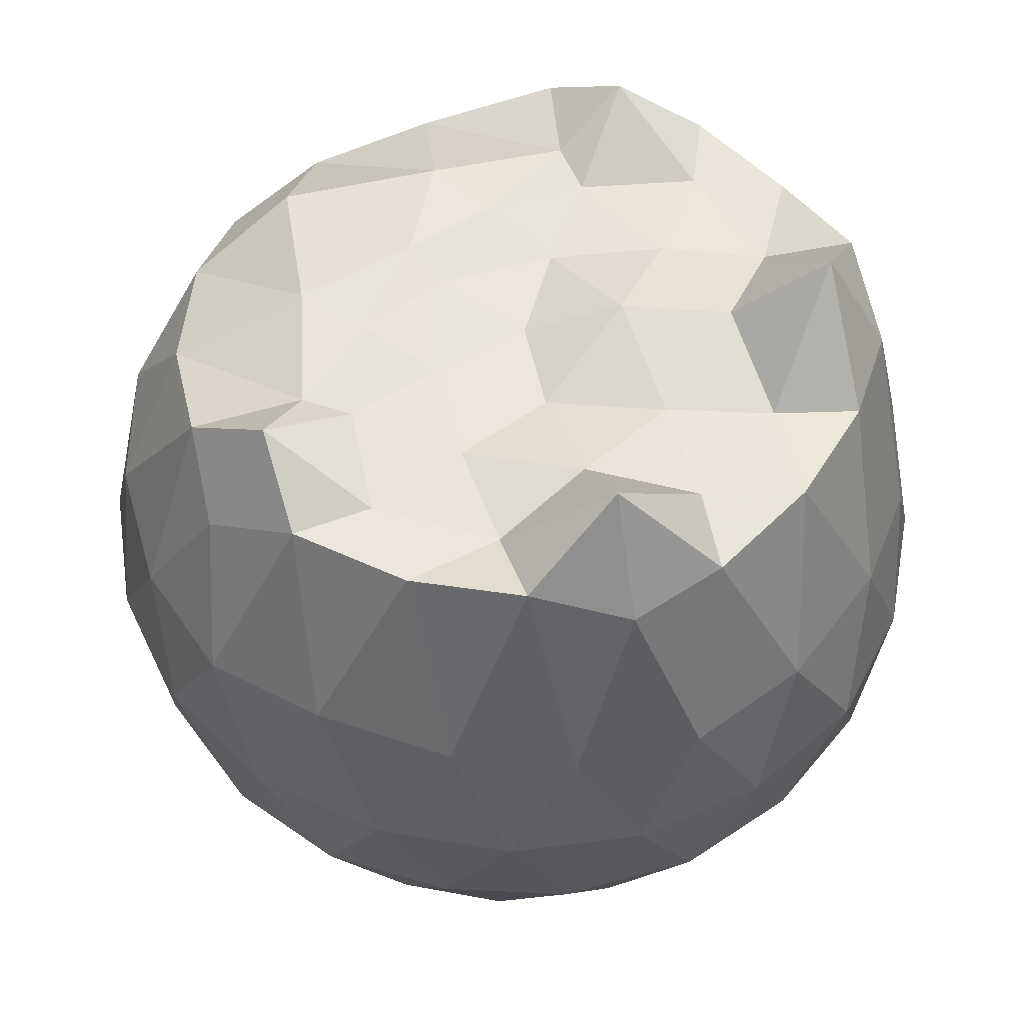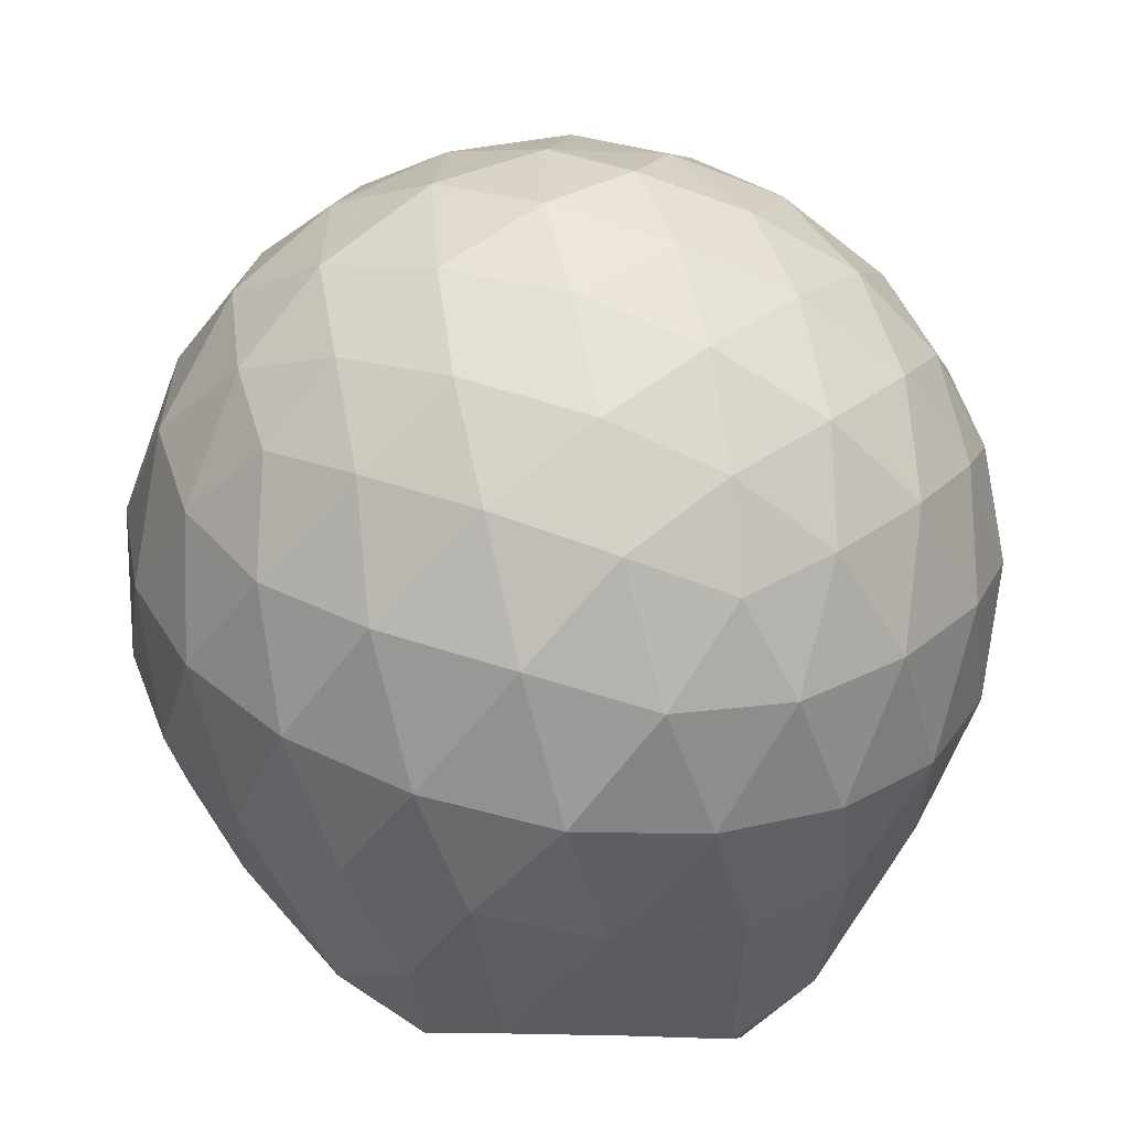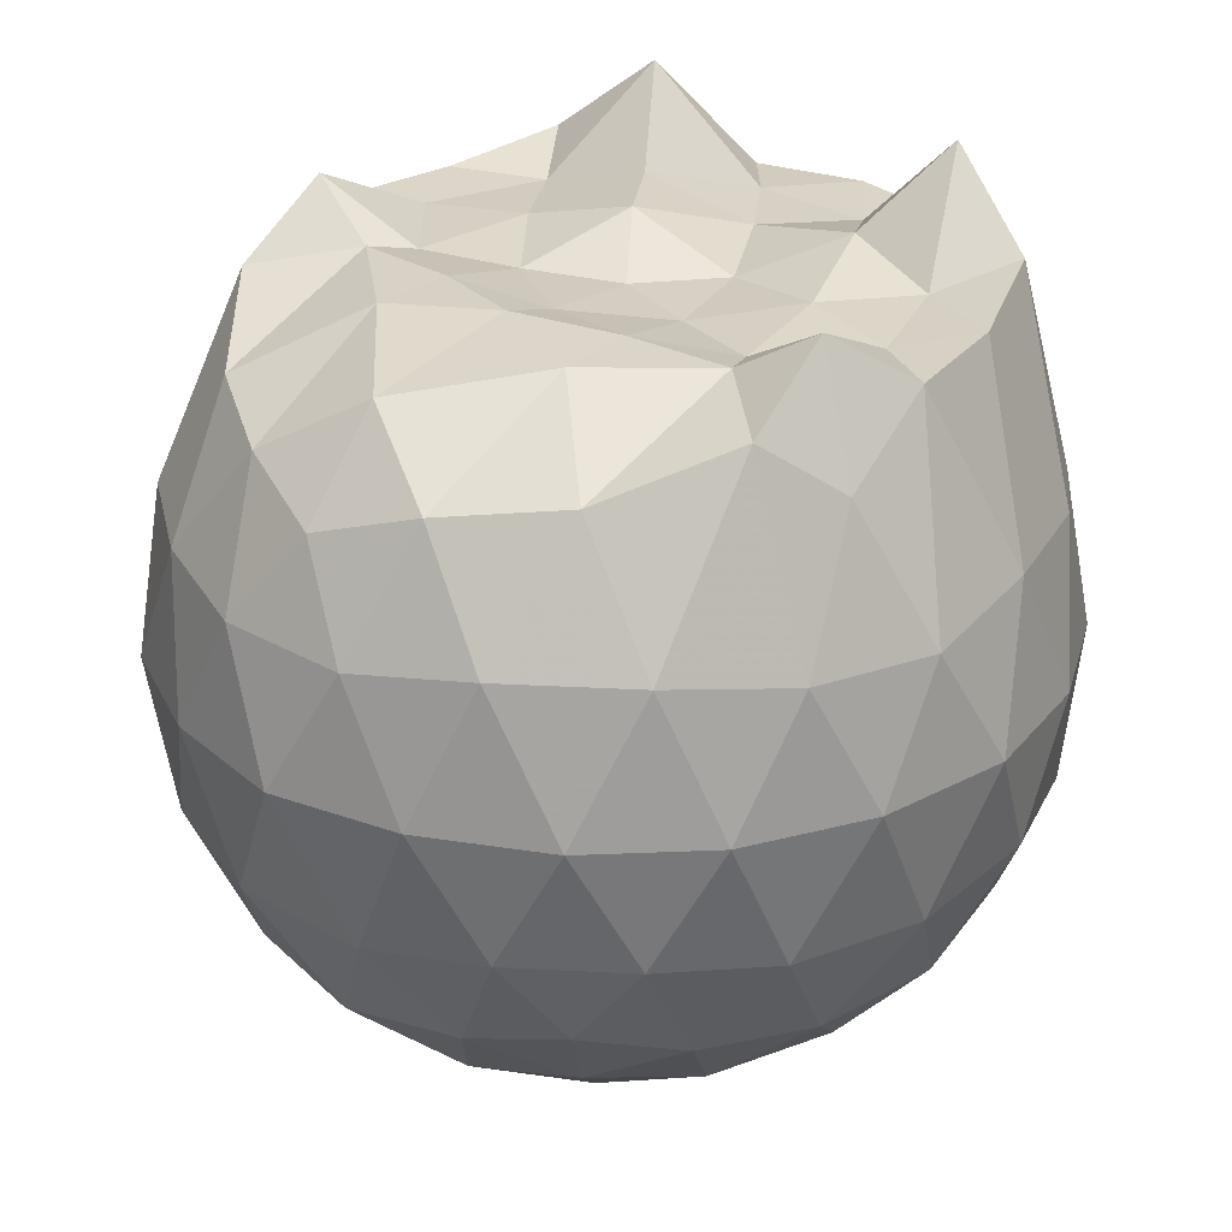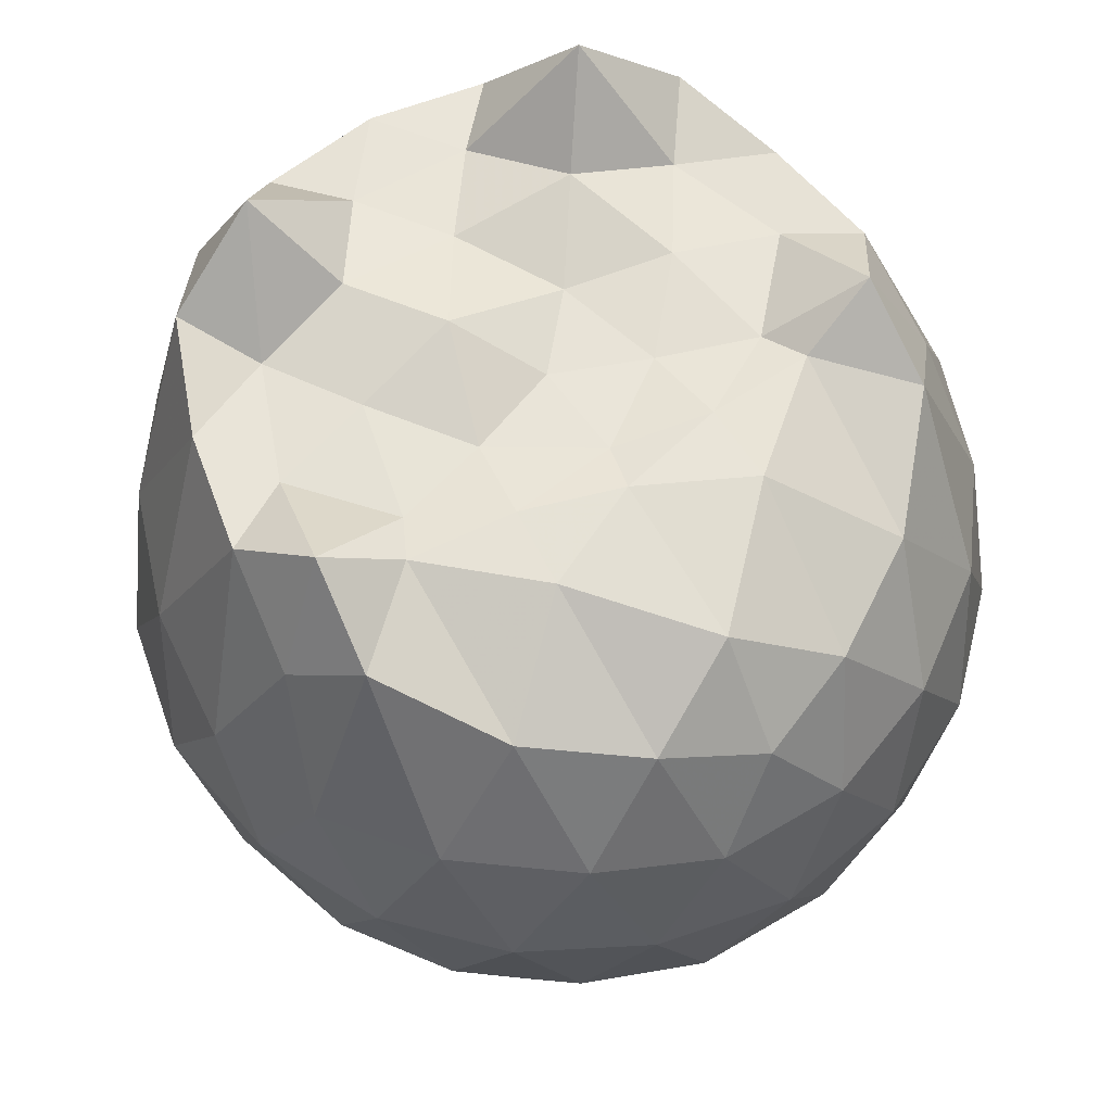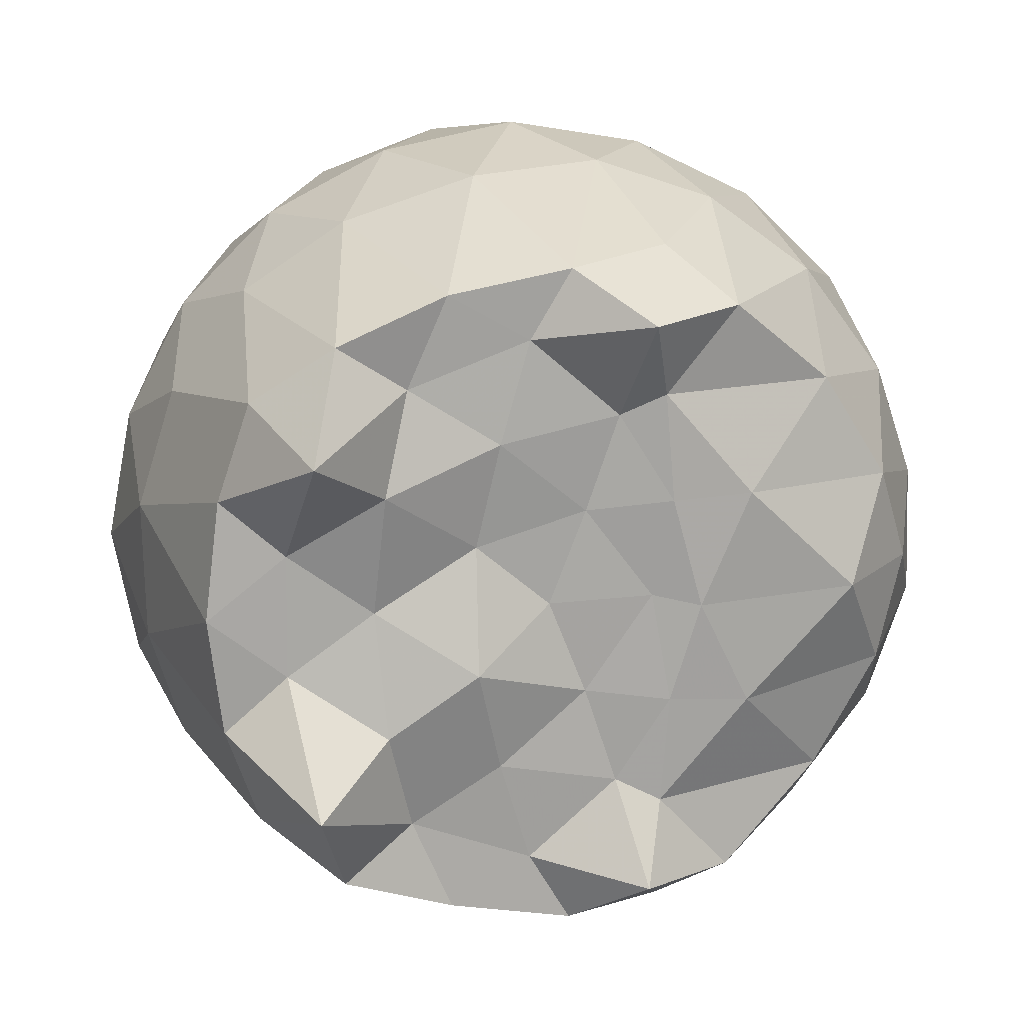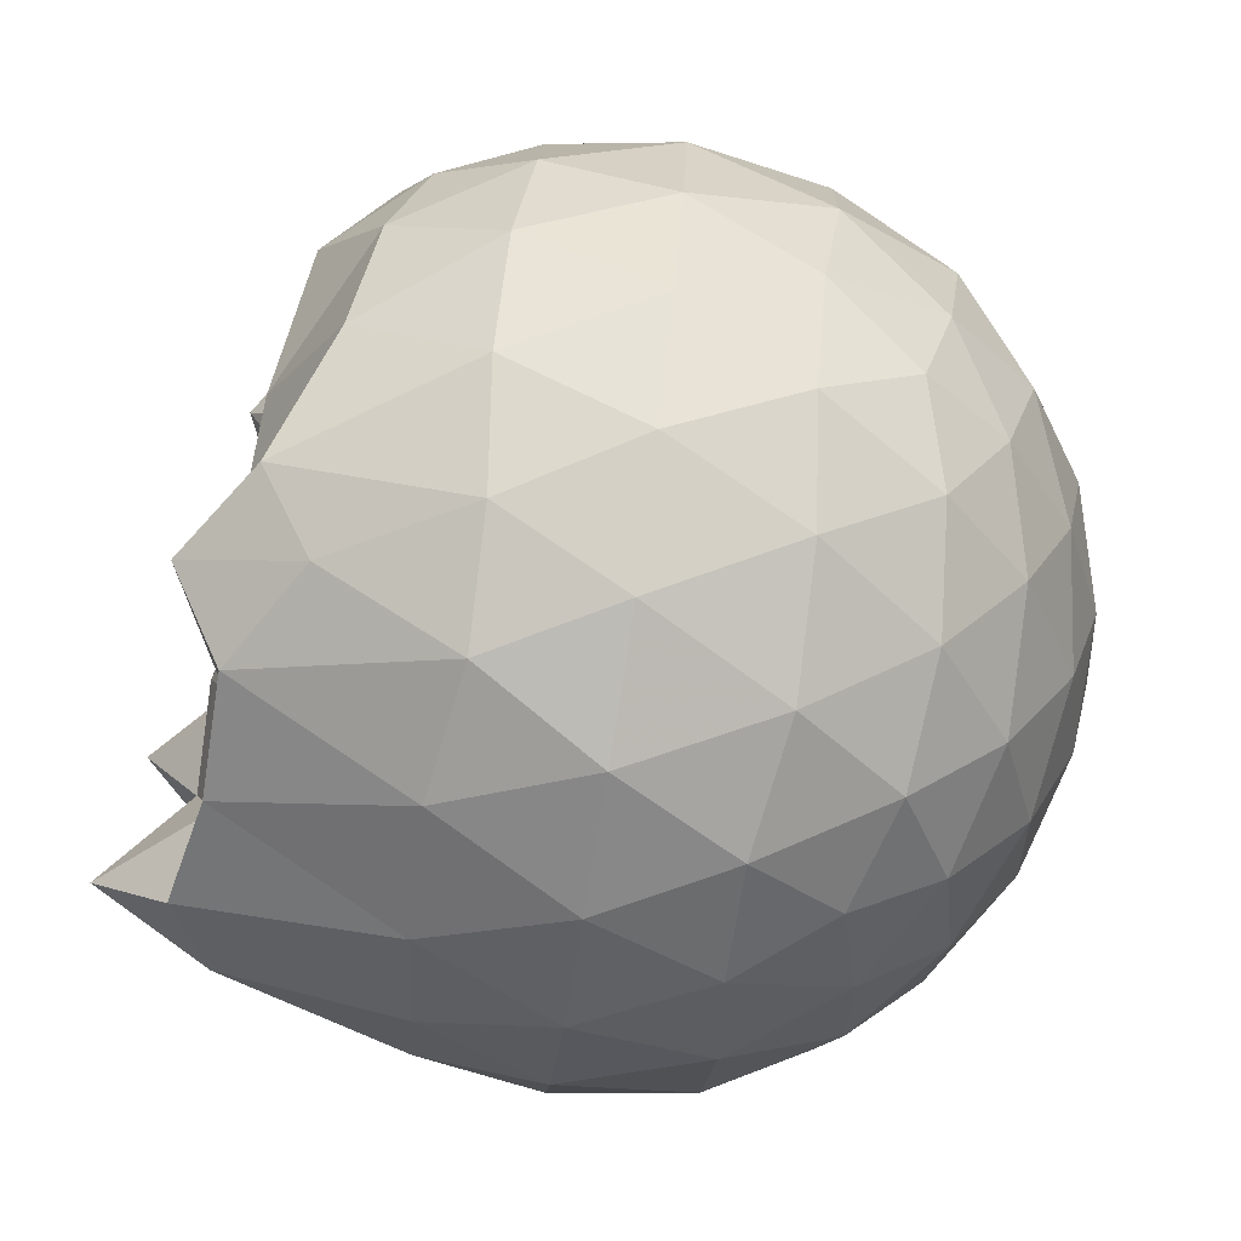
<metadata>
{"format":"obj","ext":"obj","renderer":"f3d","projection":"perspective","resolution":1024,"background":"white","views":[{"elev":53.9,"azim":-142.7,"up":"+Z"},{"elev":-58.4,"azim":170.8,"up":"+Y"},{"elev":27.3,"azim":131.4,"up":"+Z"},{"elev":60.9,"azim":59.4,"up":"+Z"},{"elev":16.3,"azim":-9.3,"up":"+Y"},{"elev":-74.3,"azim":81.6,"up":"+Y"}]}
</metadata>
<code>
v -1.515 -0.01824 0.9537
v -1.47 -0.01409 -0.7672
v -0.6145 -0.01486 0.7266
v -0.6957 0.2099 0.7997
v -0.8517 0.4542 0.8381
v -1.09 0.6537 0.9475
v -1.232 0.7726 0.8267
v -1.469 0.7522 0.969
v -1.745 0.7018 0.9749
v -1.995 0.6066 1.028
v -2.179 0.4705 0.941
v -2.253 0.2535 0.9531
v -2.287 -0.01645 0.9655
v -2.254 -0.2856 0.9533
v -2.178 -0.5027 0.94
v -1.995 -0.639 1.028
v -1.744 -0.7343 0.975
v -1.469 -0.7845 0.9691
v -1.232 -0.8039 0.8266
v -1.09 -0.6859 0.9468
v -0.8515 -0.4864 0.838
v -0.6954 -0.2423 0.7999
v -0.5425 0.1331 0.5156
v -0.639 0.3998 0.5515
v -0.8246 0.6508 0.5517
v -1.056 0.8232 0.5231
v -1.33 0.9172 0.5183
v -1.627 0.8942 0.5621
v -1.927 0.7954 0.5547
v -2.158 0.6359 0.5256
v -2.329 0.4043 0.5213
v -2.414 0.1412 0.5537
v -2.408 -0.1736 0.56
v -2.329 -0.4364 0.521
v -2.158 -0.6681 0.5252
v -1.927 -0.8276 0.5546
v -1.626 -0.9266 0.5618
v -1.33 -0.9495 0.5178
v -1.056 -0.8554 0.5237
v -0.8245 -0.6831 0.5521
v -0.639 -0.4319 0.5519
v -0.5355 -0.1654 0.5229
v -0.5358 0.291 0.238
v -0.678 0.5657 0.2382
v -0.8959 0.7795 0.237
v -1.174 0.9169 0.2373
v -1.486 0.9715 0.2411
v -1.795 0.9103 0.2428
v -2.072 0.7664 0.2394
v -2.287 0.5525 0.2423
v -2.427 0.2813 0.2377
v -2.483 -0.01598 0.2453
v -2.426 -0.3138 0.2374
v -2.287 -0.5846 0.2425
v -2.072 -0.7986 0.2392
v -1.795 -0.9425 0.2427
v -1.486 -1.004 0.241
v -1.174 -0.9492 0.2372
v -0.8959 -0.8118 0.2369
v -0.6779 -0.598 0.2382
v -0.5356 -0.323 0.2377
v -0.4774 -0.01633 0.233
v -0.6331 0.4193 -0.04601
v -0.8051 0.6525 -0.0452
v -1.04 0.8109 -0.07347
v -1.344 0.9044 -0.07985
v -1.642 0.919 -0.03695
v -1.917 0.8176 -0.04163
v -2.147 0.6416 -0.07001
v -2.331 0.3916 -0.06975
v -2.424 0.1295 -0.03925
v -2.431 -0.1617 -0.03204
v -2.331 -0.4238 -0.0697
v -2.147 -0.6738 -0.07002
v -1.917 -0.8499 -0.04166
v -1.642 -0.9512 -0.03698
v -1.344 -0.9367 -0.07986
v -1.04 -0.8432 -0.07352
v -0.8051 -0.6847 -0.04516
v -0.6331 -0.4515 -0.04604
v -0.5424 -0.1788 -0.07567
v -0.5473 0.1466 -0.08157
v -0.7799 0.4862 -0.2574
v -0.9725 0.6323 -0.3169
v -1.23 0.7458 -0.3409
v -1.509 0.8094 -0.3164
v -1.76 0.7859 -0.246
v -1.952 0.6578 -0.3067
v -2.141 0.4508 -0.3317
v -2.282 0.2057 -0.3037
v -2.358 -0.01664 -0.2367
v -2.282 -0.2385 -0.3042
v -2.141 -0.4831 -0.3317
v -1.952 -0.69 -0.3067
v -1.76 -0.8182 -0.246
v -1.509 -0.8416 -0.3164
v -1.23 -0.7781 -0.3409
v -0.9725 -0.6646 -0.3169
v -0.7799 -0.5185 -0.2574
v -0.7019 -0.298 -0.3154
v -0.6588 -0.01645 -0.3488
v -0.7024 0.2662 -0.315
v -0.8008 -0.01692 0.9371
v -1.058 0.2303 0.9857
v -1.258 0.4655 0.9867
v -1.303 0.6415 1.091
v -1.562 0.5945 0.9666
v -1.834 0.4937 0.9694
v -2.062 0.3851 1.207
v -2.107 0.1239 0.9605
v -2.11 -0.1565 0.9644
v -2.062 -0.4177 1.206
v -1.834 -0.5264 0.9697
v -1.561 -0.6278 0.9657
v -1.303 -0.674 1.091
v -1.259 -0.4977 0.9869
v -1.058 -0.2636 0.9849
v -1.173 -0.02665 0.9968
v -1.239 0.2209 0.9913
v -1.36 0.4175 0.9643
v -1.63 0.3635 0.9798
v -1.892 0.264 1.026
v -1.914 -0.01566 0.9691
v -1.891 -0.297 1.025
v -1.631 -0.3947 0.9798
v -1.36 -0.4499 0.9643
v -1.241 -0.251 0.991
v -1.282 -0.003881 0.9731
v -1.433 0.1976 0.9561
v -1.681 0.1226 0.9554
v -1.688 -0.1546 1.038
v -1.432 -0.2306 0.9569
v -0.9005 0.405 -0.4497
v -1.137 0.5323 -0.5123
v -1.432 0.6254 -0.5158
v -1.708 0.6571 -0.4457
v -1.912 0.473 -0.5042
v -2.09 0.226 -0.5033
v -2.2 -0.01516 -0.444
v -2.09 -0.2583 -0.5033
v -1.912 -0.5053 -0.5042
v -1.708 -0.6893 -0.4457
v -1.432 -0.6577 -0.5158
v -1.137 -0.5645 -0.5123
v -0.9005 -0.4371 -0.4498
v -0.8407 -0.173 -0.519
v -0.8447 0.1408 -0.5151
v -1.081 0.2781 -0.6197
v -1.352 0.3811 -0.6611
v -1.64 0.4514 -0.6184
v -1.83 0.2307 -0.6539
v -1.989 -0.01593 -0.611
v -1.83 -0.2629 -0.6539
v -1.64 -0.4837 -0.6184
v -1.352 -0.4133 -0.6611
v -1.081 -0.3108 -0.6193
v -1.051 -0.0158 -0.6708
v -1.289 0.1288 -0.726
v -1.559 0.209 -0.7233
v -1.732 -0.01835 -0.7155
v -1.559 -0.2412 -0.7233
v -1.284 -0.1611 -0.7307
f 3 23 4
f 4 23 24
f 4 24 5
f 5 24 25
f 5 25 6
f 6 25 26
f 6 26 7
f 7 26 27
f 7 27 8
f 8 27 28
f 8 28 9
f 9 28 29
f 9 29 10
f 10 29 30
f 10 30 11
f 11 30 31
f 11 31 12
f 12 31 32
f 12 32 13
f 13 32 33
f 13 33 14
f 14 33 34
f 14 34 15
f 15 34 35
f 15 35 16
f 16 35 36
f 16 36 17
f 17 36 37
f 17 37 18
f 18 37 38
f 18 38 19
f 19 38 39
f 19 39 20
f 20 39 40
f 20 40 21
f 21 40 41
f 21 41 22
f 22 41 42
f 22 42 3
f 3 42 23
f 23 43 24
f 24 43 44
f 24 44 25
f 25 44 45
f 25 45 26
f 26 45 46
f 26 46 27
f 27 46 47
f 27 47 28
f 28 47 48
f 28 48 29
f 29 48 49
f 29 49 30
f 30 49 50
f 30 50 31
f 31 50 51
f 31 51 32
f 32 51 52
f 32 52 33
f 33 52 53
f 33 53 34
f 34 53 54
f 34 54 35
f 35 54 55
f 35 55 36
f 36 55 56
f 36 56 37
f 37 56 57
f 37 57 38
f 38 57 58
f 38 58 39
f 39 58 59
f 39 59 40
f 40 59 60
f 40 60 41
f 41 60 61
f 41 61 42
f 42 61 62
f 42 62 23
f 23 62 43
f 43 63 44
f 44 63 64
f 44 64 45
f 45 64 65
f 45 65 46
f 46 65 66
f 46 66 47
f 47 66 67
f 47 67 48
f 48 67 68
f 48 68 49
f 49 68 69
f 49 69 50
f 50 69 70
f 50 70 51
f 51 70 71
f 51 71 52
f 52 71 72
f 52 72 53
f 53 72 73
f 53 73 54
f 54 73 74
f 54 74 55
f 55 74 75
f 55 75 56
f 56 75 76
f 56 76 57
f 57 76 77
f 57 77 58
f 58 77 78
f 58 78 59
f 59 78 79
f 59 79 60
f 60 79 80
f 60 80 61
f 61 80 81
f 61 81 62
f 62 81 82
f 62 82 43
f 43 82 63
f 63 83 64
f 64 83 84
f 64 84 65
f 65 84 85
f 65 85 66
f 66 85 86
f 66 86 67
f 67 86 87
f 67 87 68
f 68 87 88
f 68 88 69
f 69 88 89
f 69 89 70
f 70 89 90
f 70 90 71
f 71 90 91
f 71 91 72
f 72 91 92
f 72 92 73
f 73 92 93
f 73 93 74
f 74 93 94
f 74 94 75
f 75 94 95
f 75 95 76
f 76 95 96
f 76 96 77
f 77 96 97
f 77 97 78
f 78 97 98
f 78 98 79
f 79 98 99
f 79 99 80
f 80 99 100
f 80 100 81
f 81 100 101
f 81 101 82
f 82 101 102
f 82 102 63
f 63 102 83
f 103 104 118
f 104 119 118
f 104 105 119
f 105 120 119
f 105 106 120
f 106 107 120
f 107 121 120
f 107 108 121
f 108 122 121
f 108 109 122
f 109 110 122
f 110 123 122
f 110 111 123
f 111 124 123
f 111 112 124
f 112 113 124
f 113 125 124
f 113 114 125
f 114 126 125
f 114 115 126
f 115 116 126
f 116 127 126
f 116 117 127
f 117 118 127
f 117 103 118
f 118 119 128
f 119 129 128
f 119 120 129
f 120 121 129
f 121 130 129
f 121 122 130
f 122 123 130
f 123 131 130
f 123 124 131
f 124 125 131
f 125 132 131
f 125 126 132
f 126 127 132
f 127 128 132
f 127 118 128
f 133 148 134
f 134 148 149
f 134 149 135
f 135 149 150
f 135 150 136
f 136 150 137
f 137 150 151
f 137 151 138
f 138 151 152
f 138 152 139
f 139 152 140
f 140 152 153
f 140 153 141
f 141 153 154
f 141 154 142
f 142 154 143
f 143 154 155
f 143 155 144
f 144 155 156
f 144 156 145
f 145 156 146
f 146 156 157
f 146 157 147
f 147 157 148
f 147 148 133
f 148 158 149
f 149 158 159
f 149 159 150
f 150 159 151
f 151 159 160
f 151 160 152
f 152 160 153
f 153 160 161
f 153 161 154
f 154 161 155
f 155 161 162
f 155 162 156
f 156 162 157
f 157 162 158
f 157 158 148
f 3 4 103
f 103 4 104
f 4 5 104
f 104 5 105
f 5 6 105
f 105 6 106
f 6 7 106
f 7 8 106
f 106 8 107
f 8 9 107
f 107 9 108
f 9 10 108
f 108 10 109
f 10 11 109
f 11 12 109
f 109 12 110
f 12 13 110
f 110 13 111
f 13 14 111
f 111 14 112
f 14 15 112
f 15 16 112
f 112 16 113
f 16 17 113
f 113 17 114
f 17 18 114
f 114 18 115
f 18 19 115
f 19 20 115
f 115 20 116
f 20 21 116
f 116 21 117
f 21 22 117
f 117 22 103
f 22 3 103
f 83 133 84
f 84 133 134
f 84 134 85
f 85 134 135
f 85 135 86
f 86 135 136
f 86 136 87
f 87 136 88
f 88 136 137
f 88 137 89
f 89 137 138
f 89 138 90
f 90 138 139
f 90 139 91
f 91 139 92
f 92 139 140
f 92 140 93
f 93 140 141
f 93 141 94
f 94 141 142
f 94 142 95
f 95 142 96
f 96 142 143
f 96 143 97
f 97 143 144
f 97 144 98
f 98 144 145
f 98 145 99
f 99 145 100
f 100 145 146
f 100 146 101
f 101 146 147
f 101 147 102
f 102 147 133
f 102 133 83
f 128 129 1
f 129 130 1
f 130 131 1
f 131 132 1
f 132 128 1
f 159 158 2
f 160 159 2
f 161 160 2
f 162 161 2
f 158 162 2

</code>
